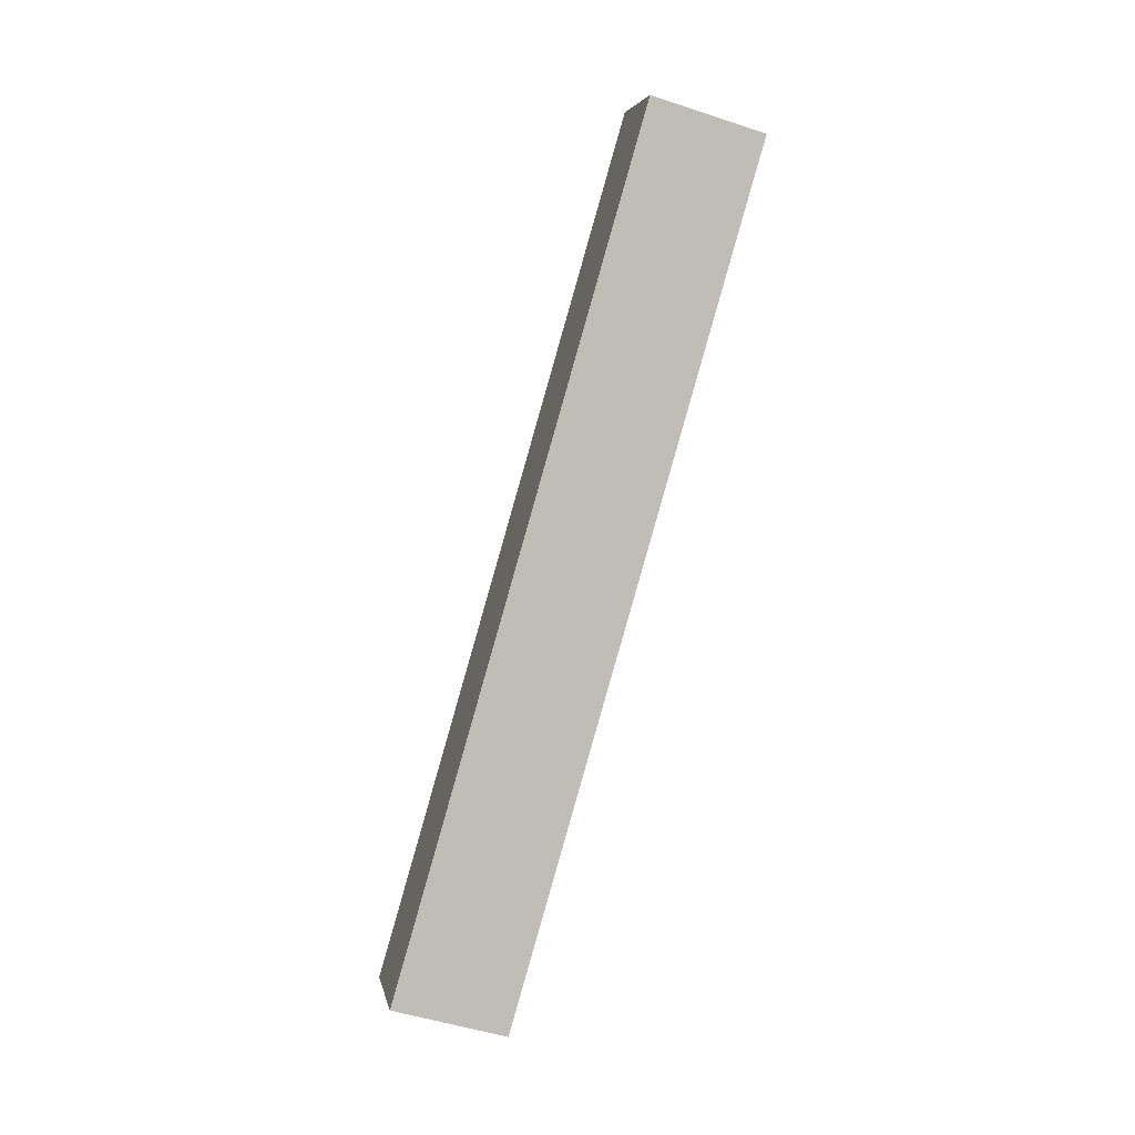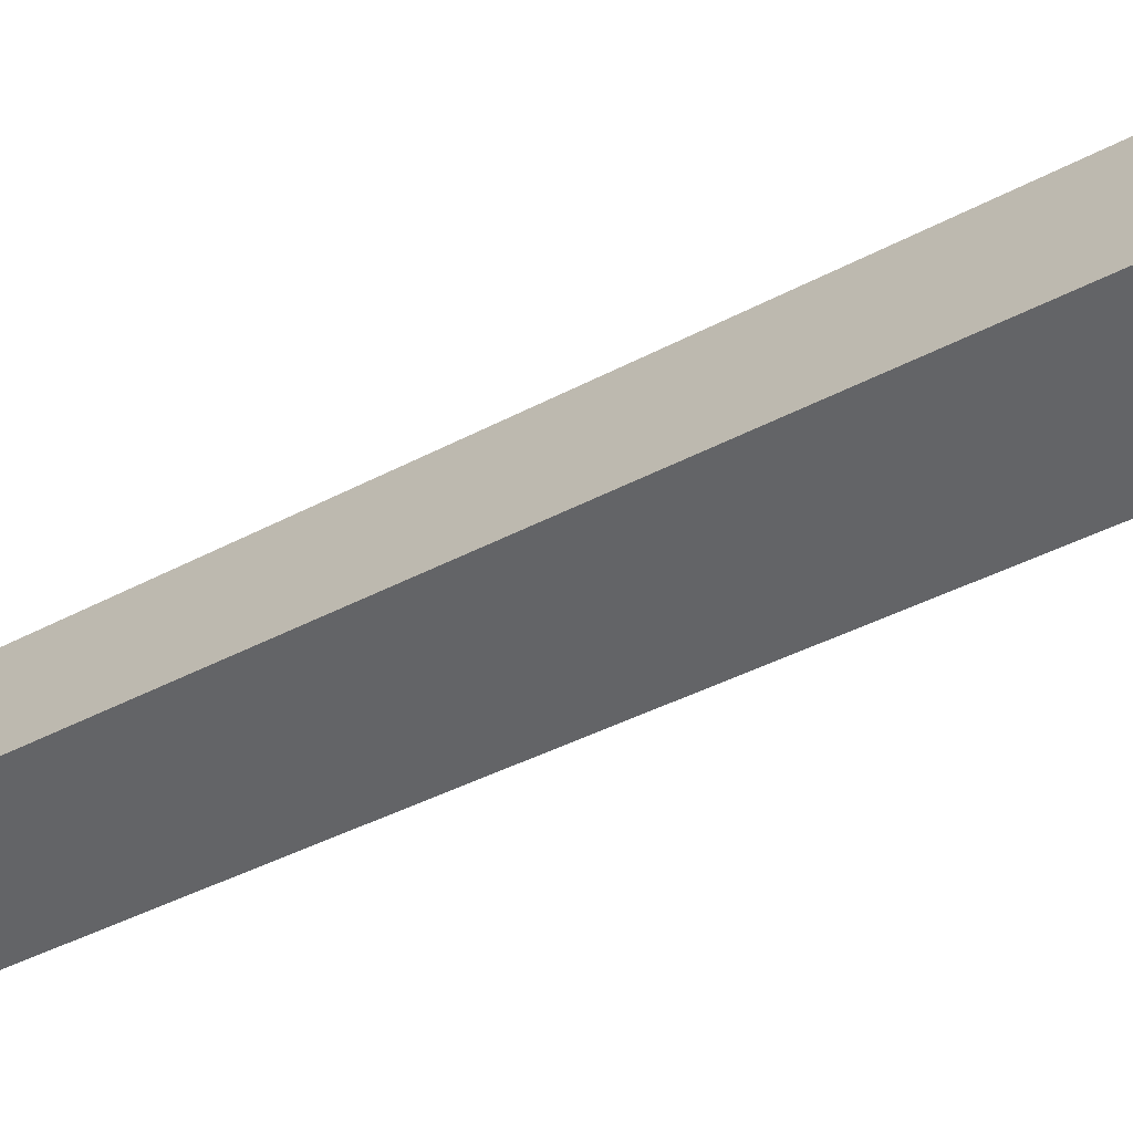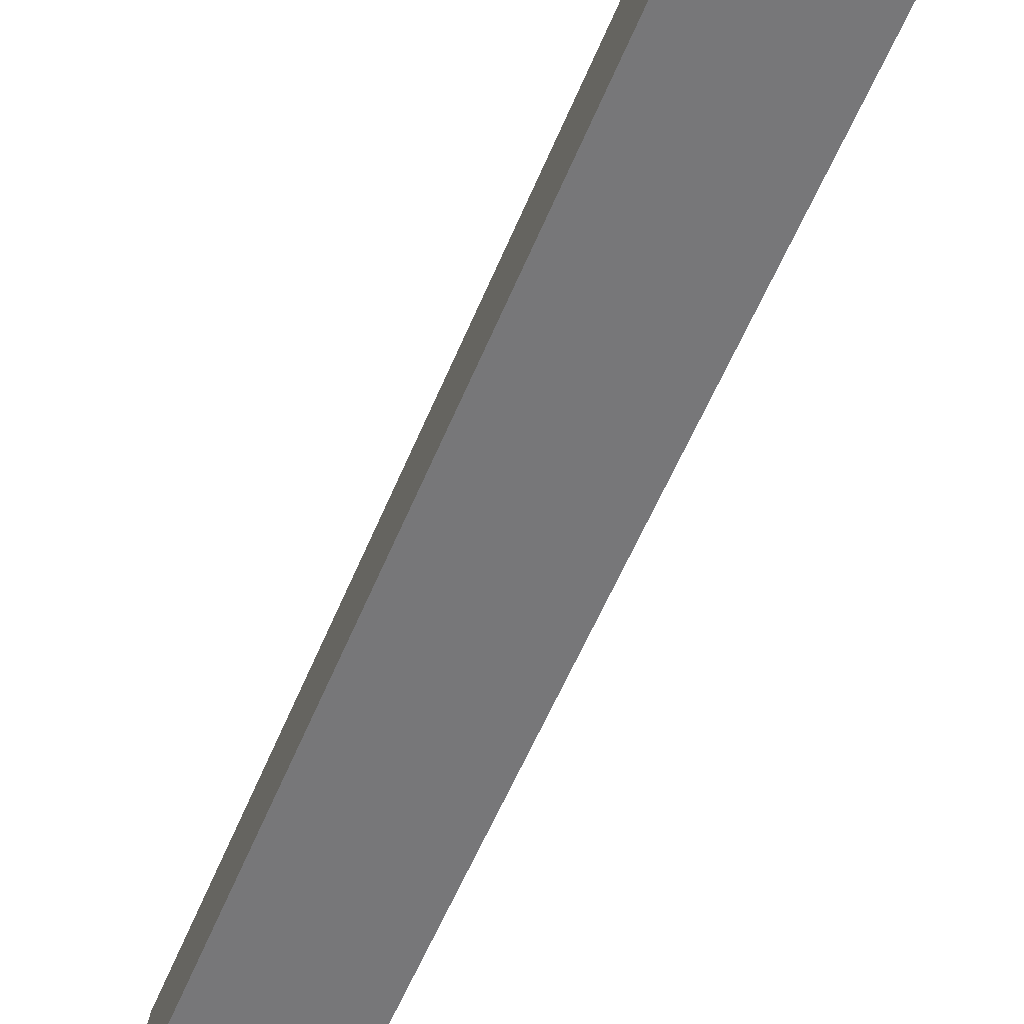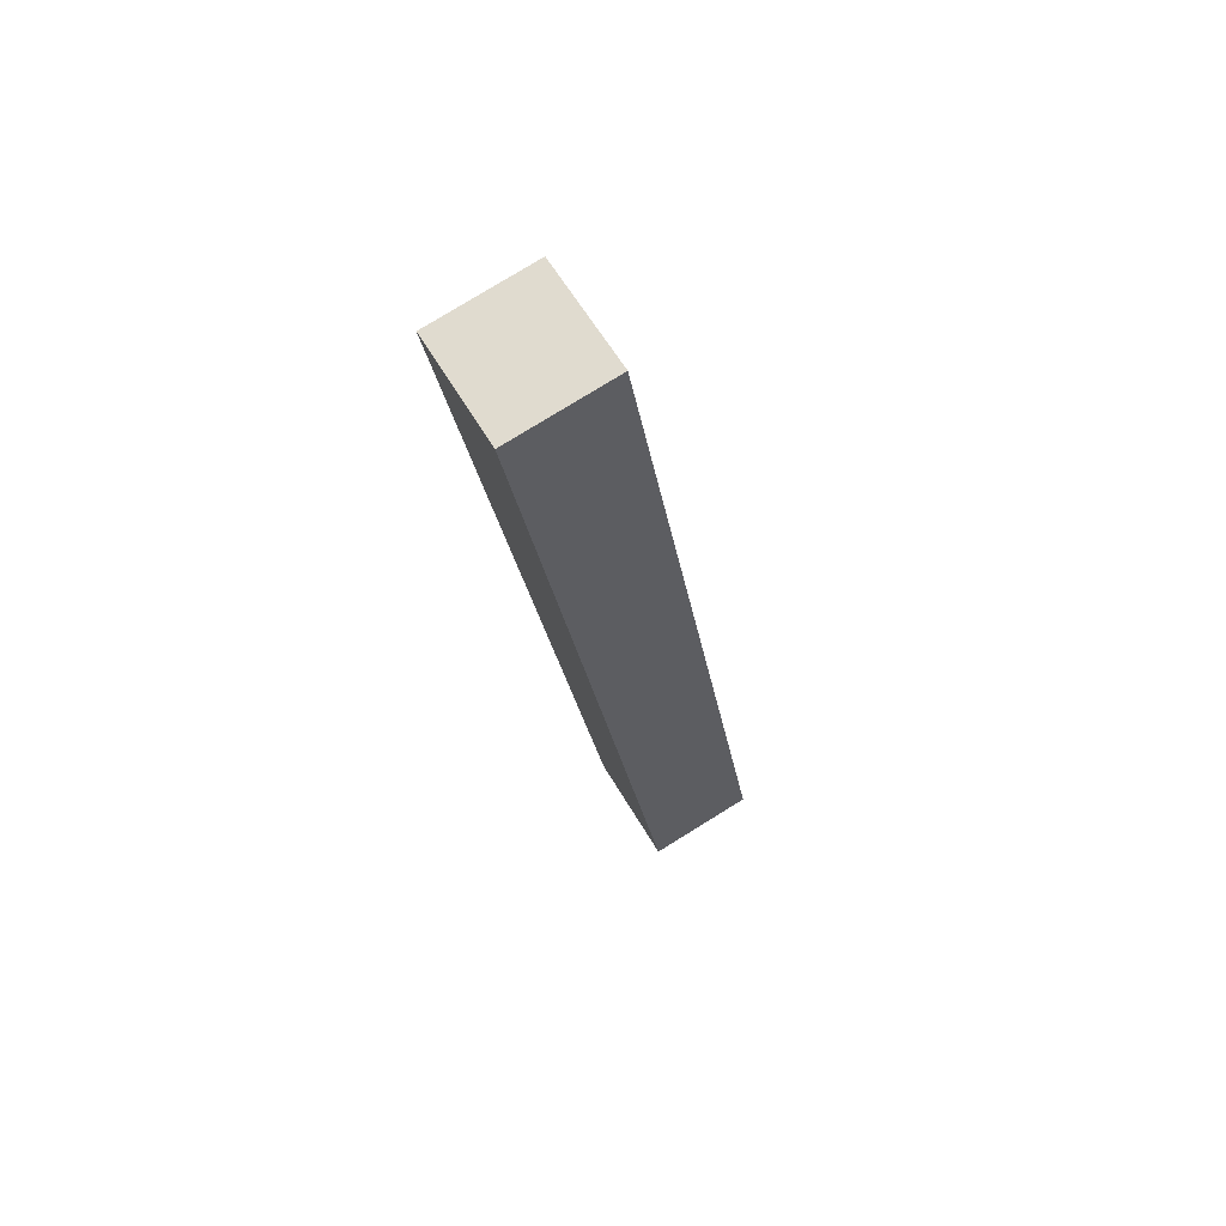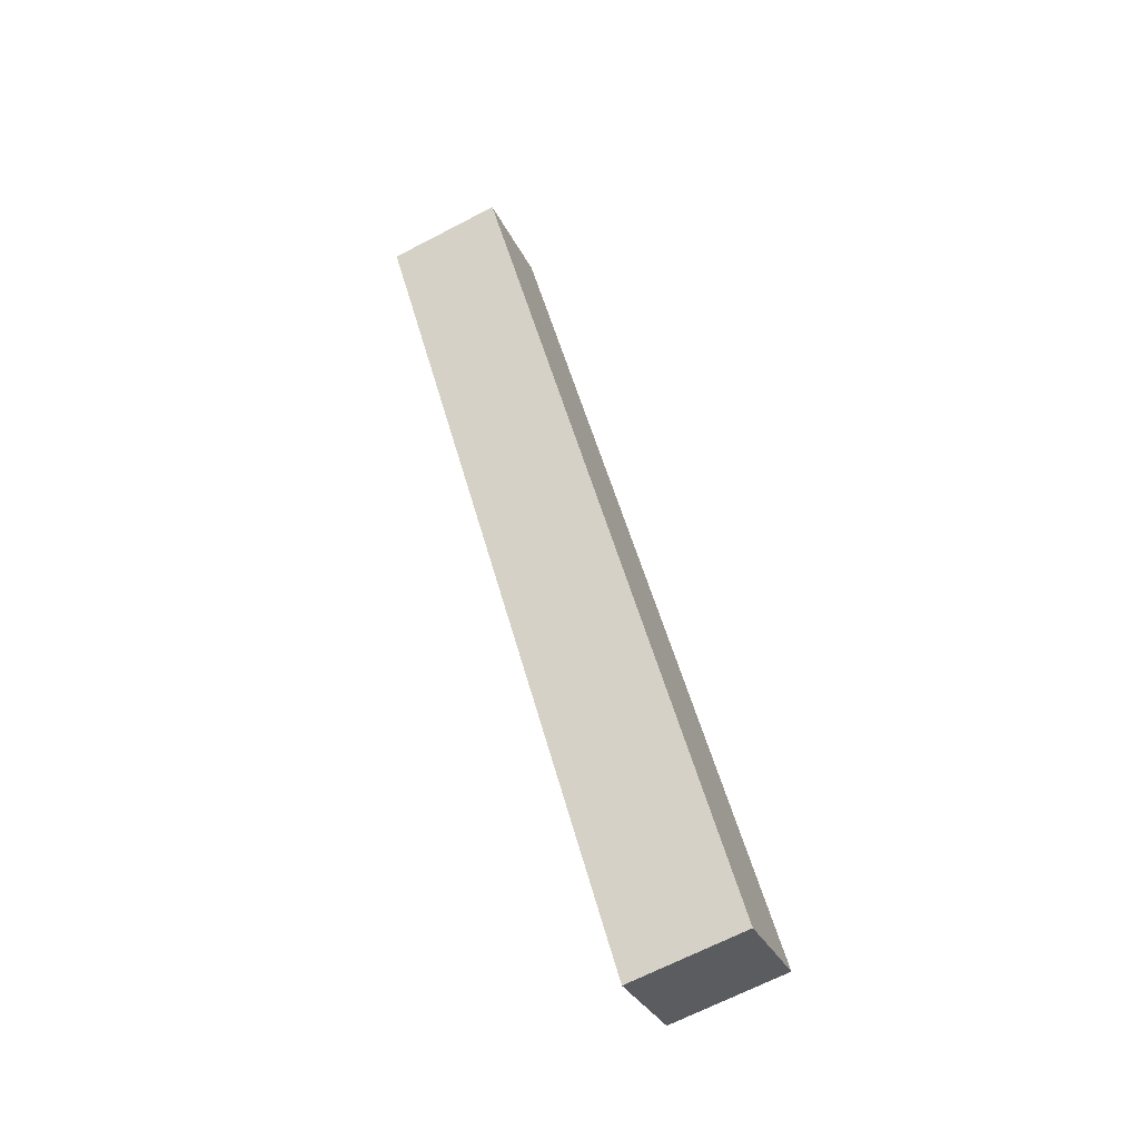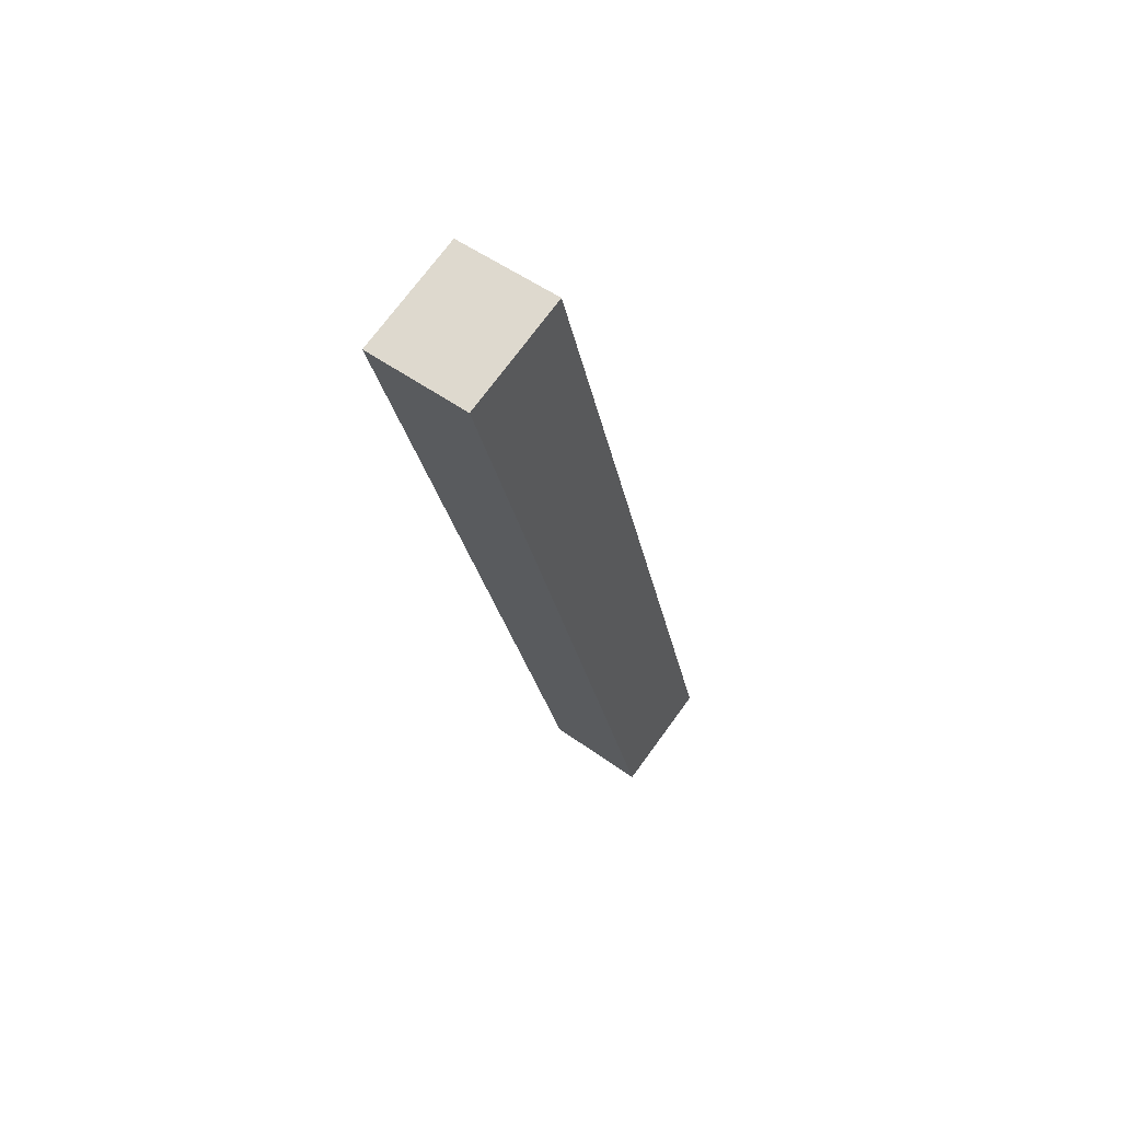
<metadata>
{"format":"obj","ext":"obj","renderer":"f3d","projection":"perspective","resolution":1024,"background":"white","views":[{"elev":4.7,"azim":79.1,"up":"+Y"},{"elev":-62.6,"azim":123.4,"up":"+Z"},{"elev":-73.1,"azim":157.1,"up":"+Z"},{"elev":79.1,"azim":-31.6,"up":"+Y"},{"elev":-31.8,"azim":-67.8,"up":"+Y"},{"elev":52.5,"azim":-142.1,"up":"+Y"}]}
</metadata>
<code>
o mesh35/mesh35-geometry#mesh35-geometry
v 0.05499 -0.171 -0.1976
v 0.05212 -0.1938 -0.191
v 0.05212 -0.171 -0.1976
v 0.05499 -0.1938 -0.191
v 0.05212 -0.193 -0.188
v 0.05212 -0.1701 -0.1946
v 0.05499 -0.193 -0.188
v 0.05499 -0.1701 -0.1946
f 1 2 3
f 2 1 4
f 3 2 1
f 4 1 2
f 5 3 2
f 2 3 5
f 6 1 3
f 3 1 6
f 1 7 4
f 4 7 1
f 7 2 4
f 4 2 7
f 3 5 6
f 6 5 3
f 2 7 5
f 5 7 2
f 1 6 8
f 8 6 1
f 7 1 8
f 8 1 7
f 7 6 5
f 5 6 7
f 6 7 8
f 8 7 6

</code>
